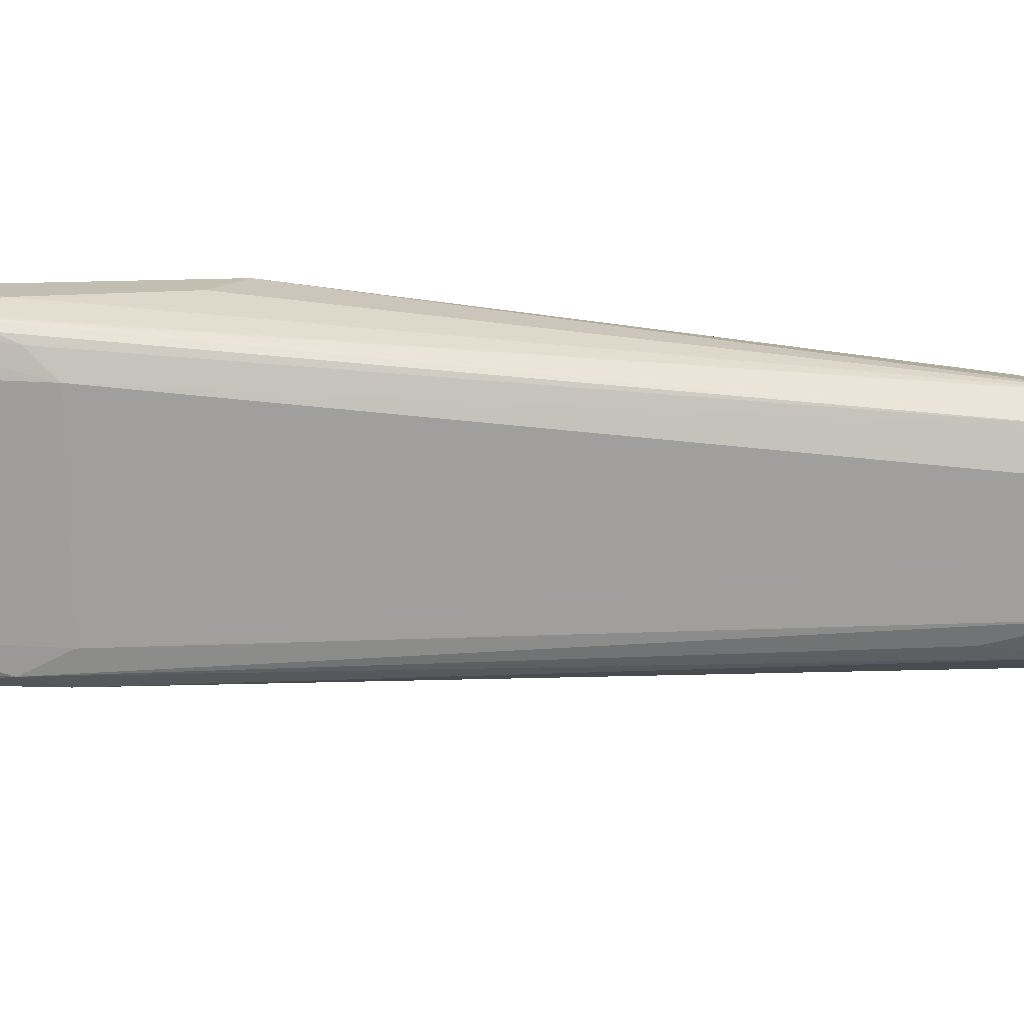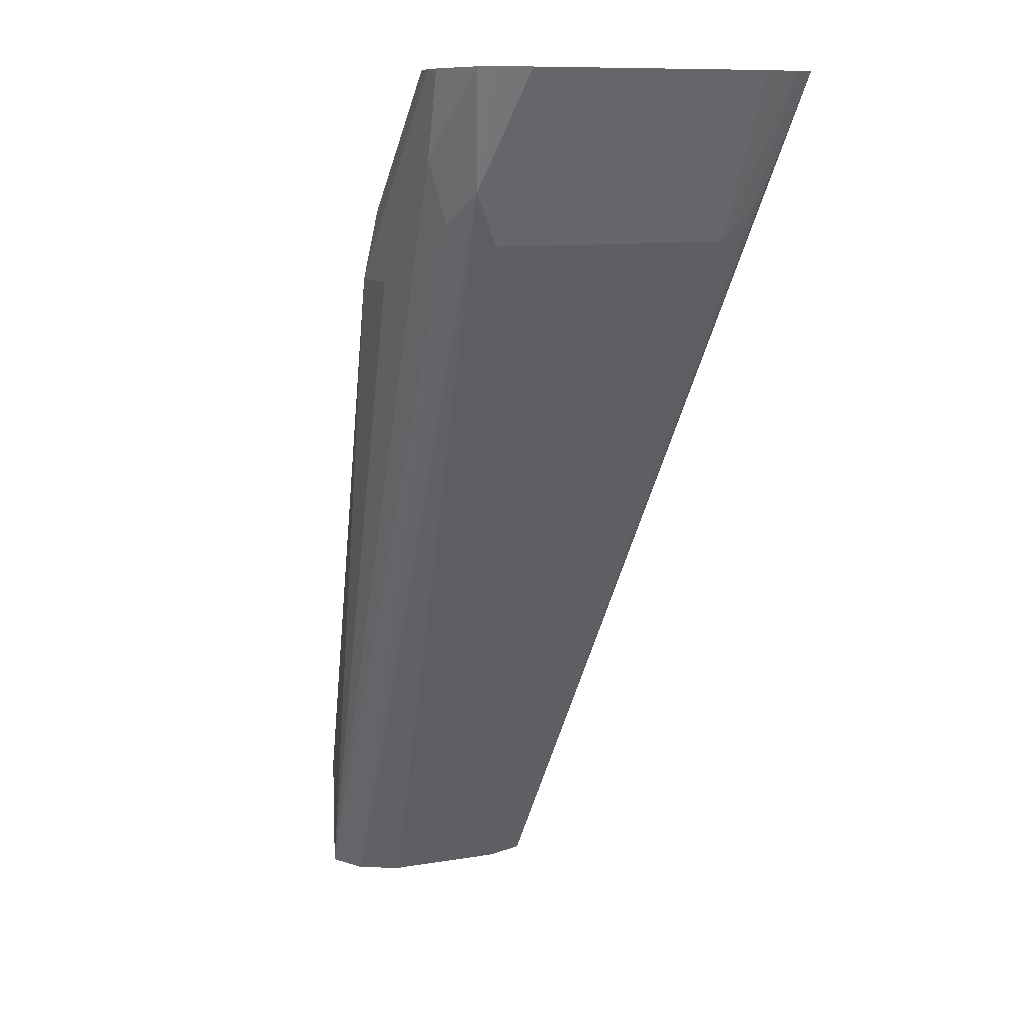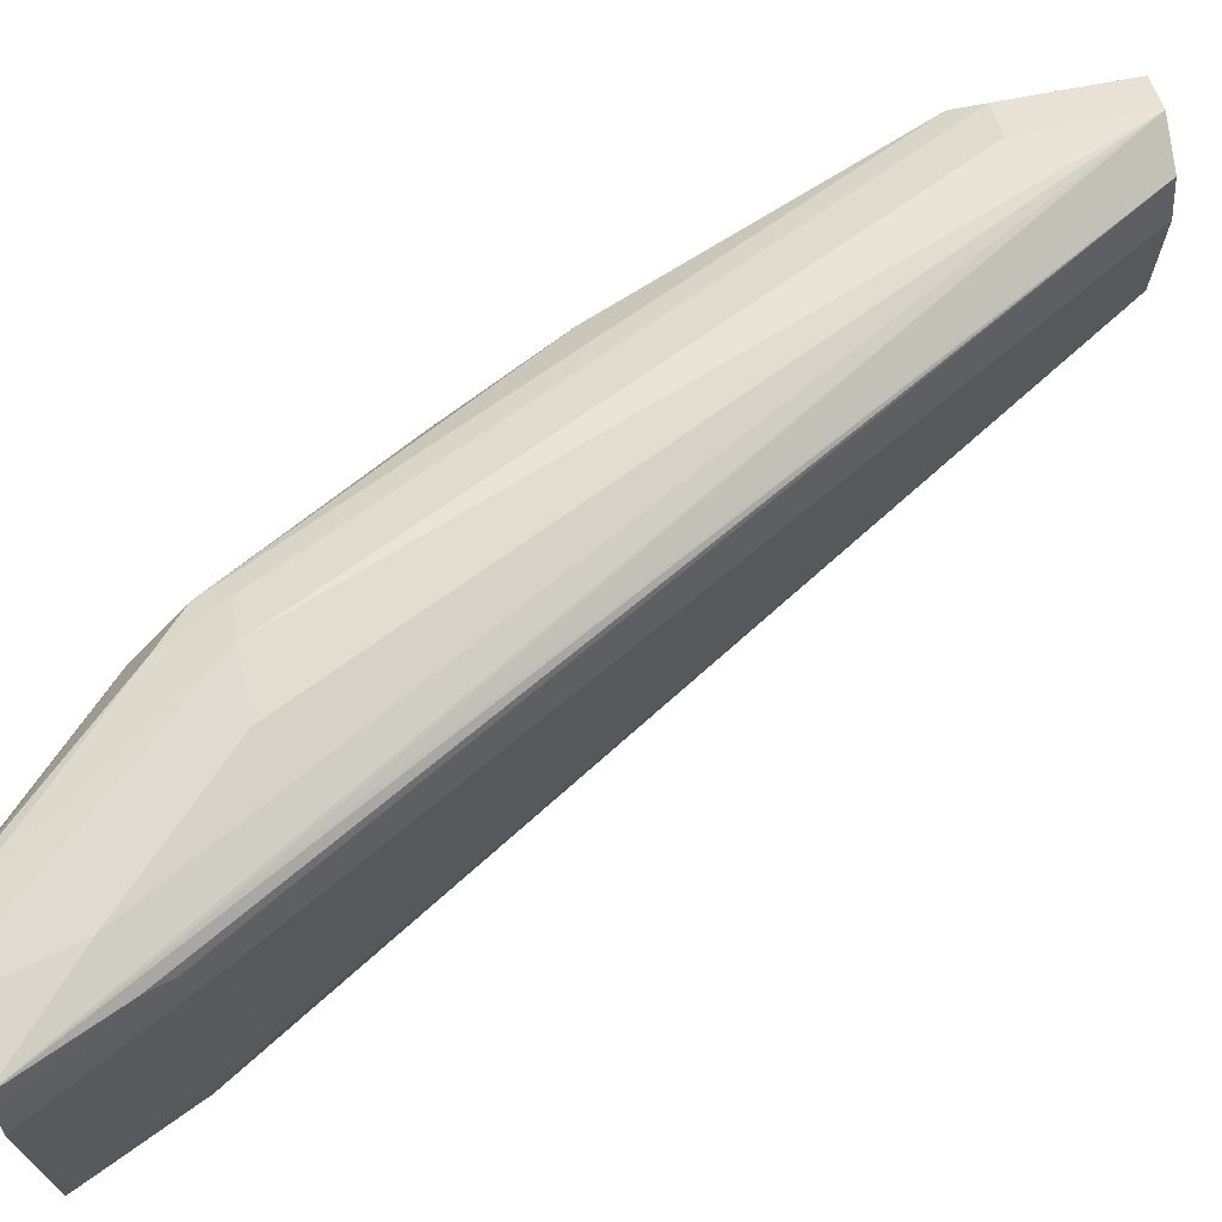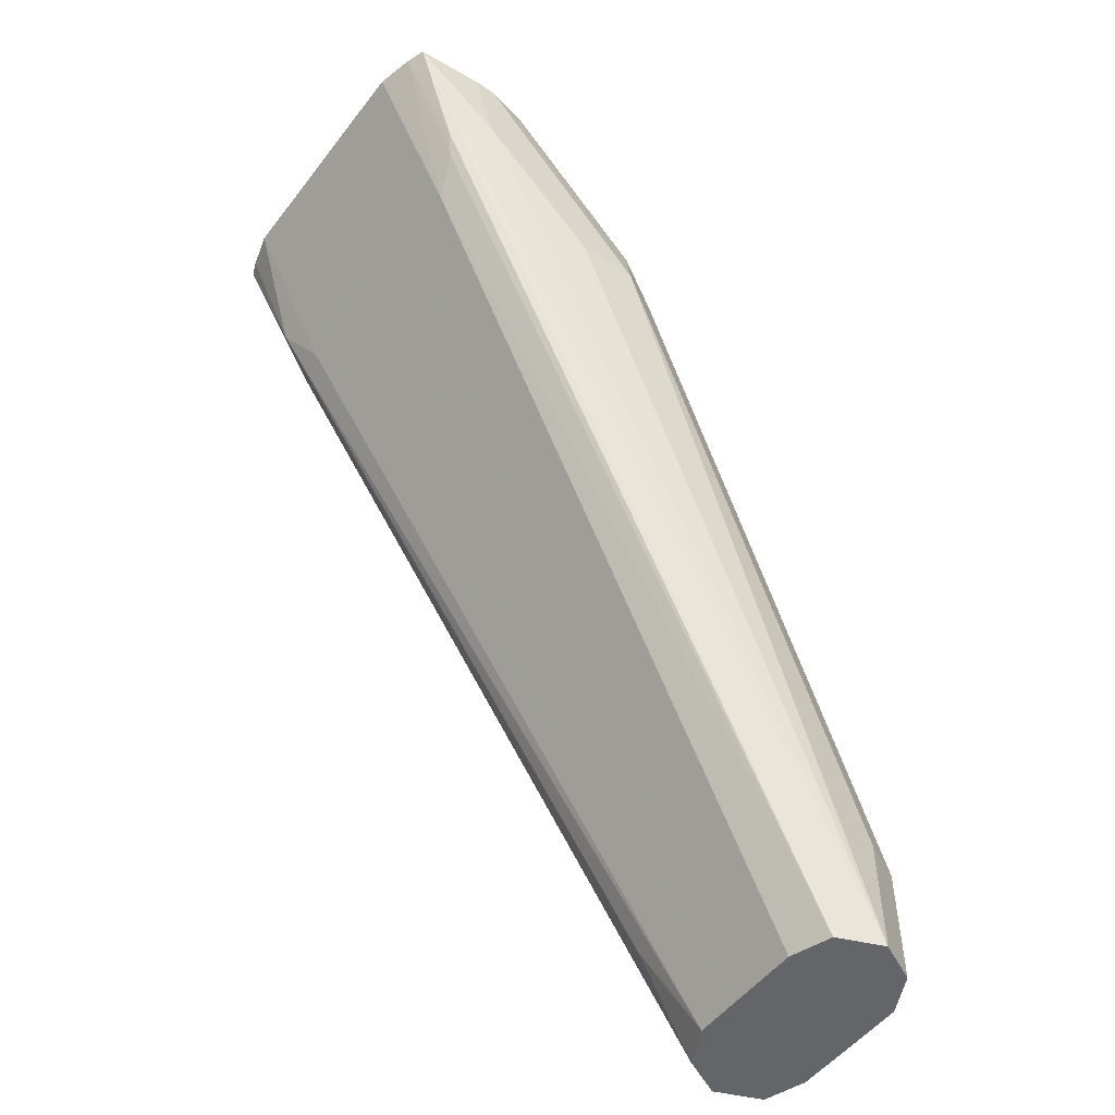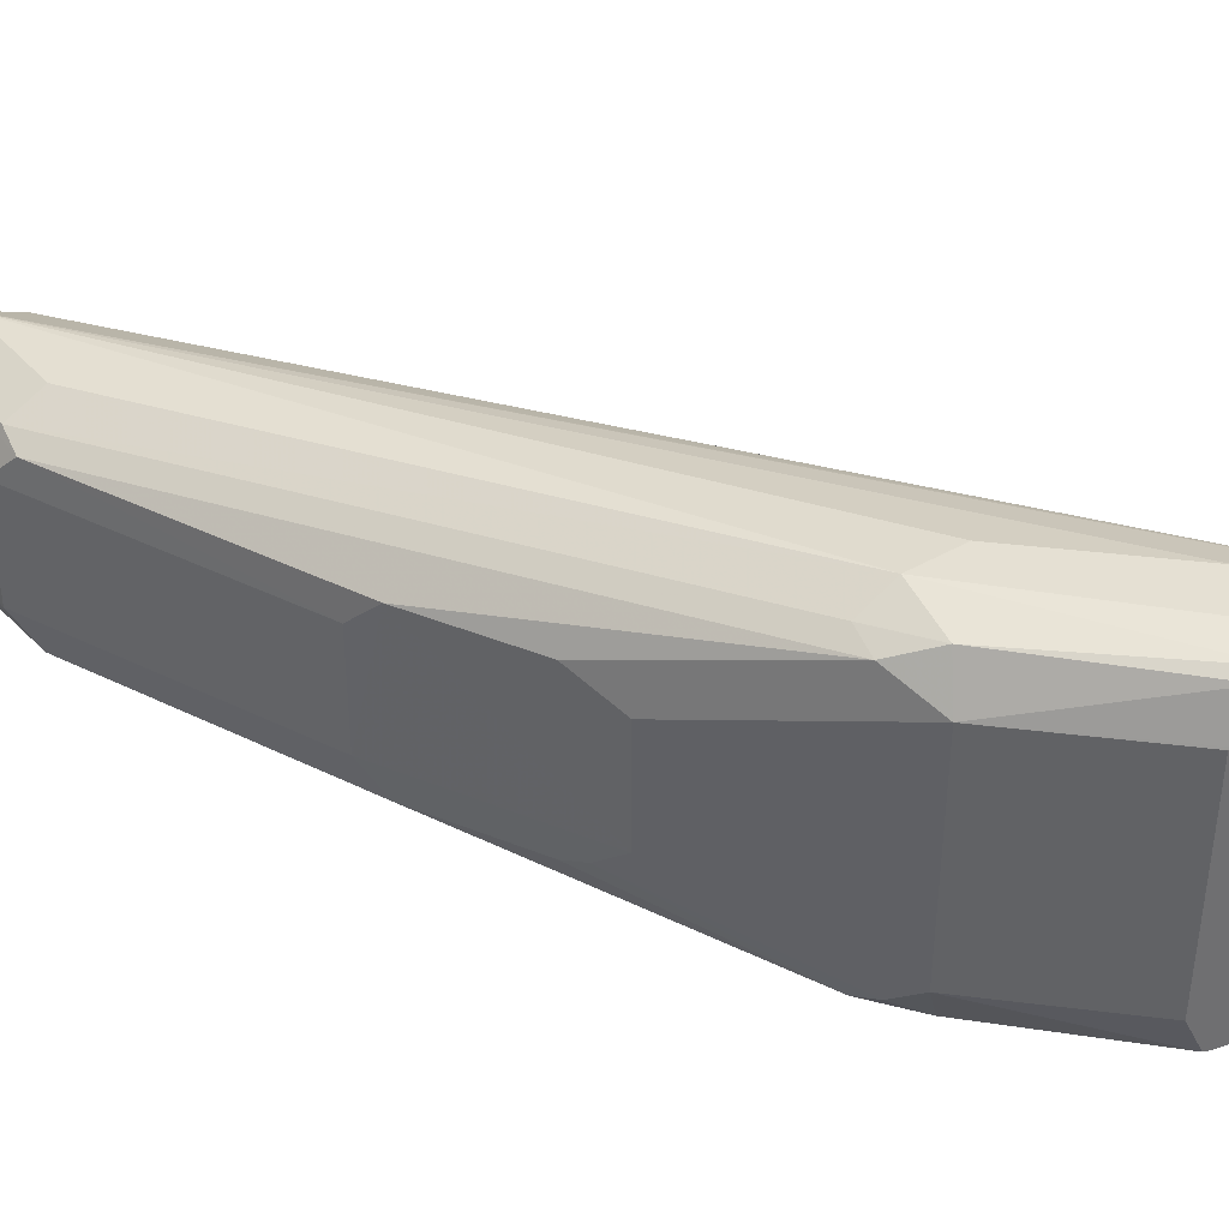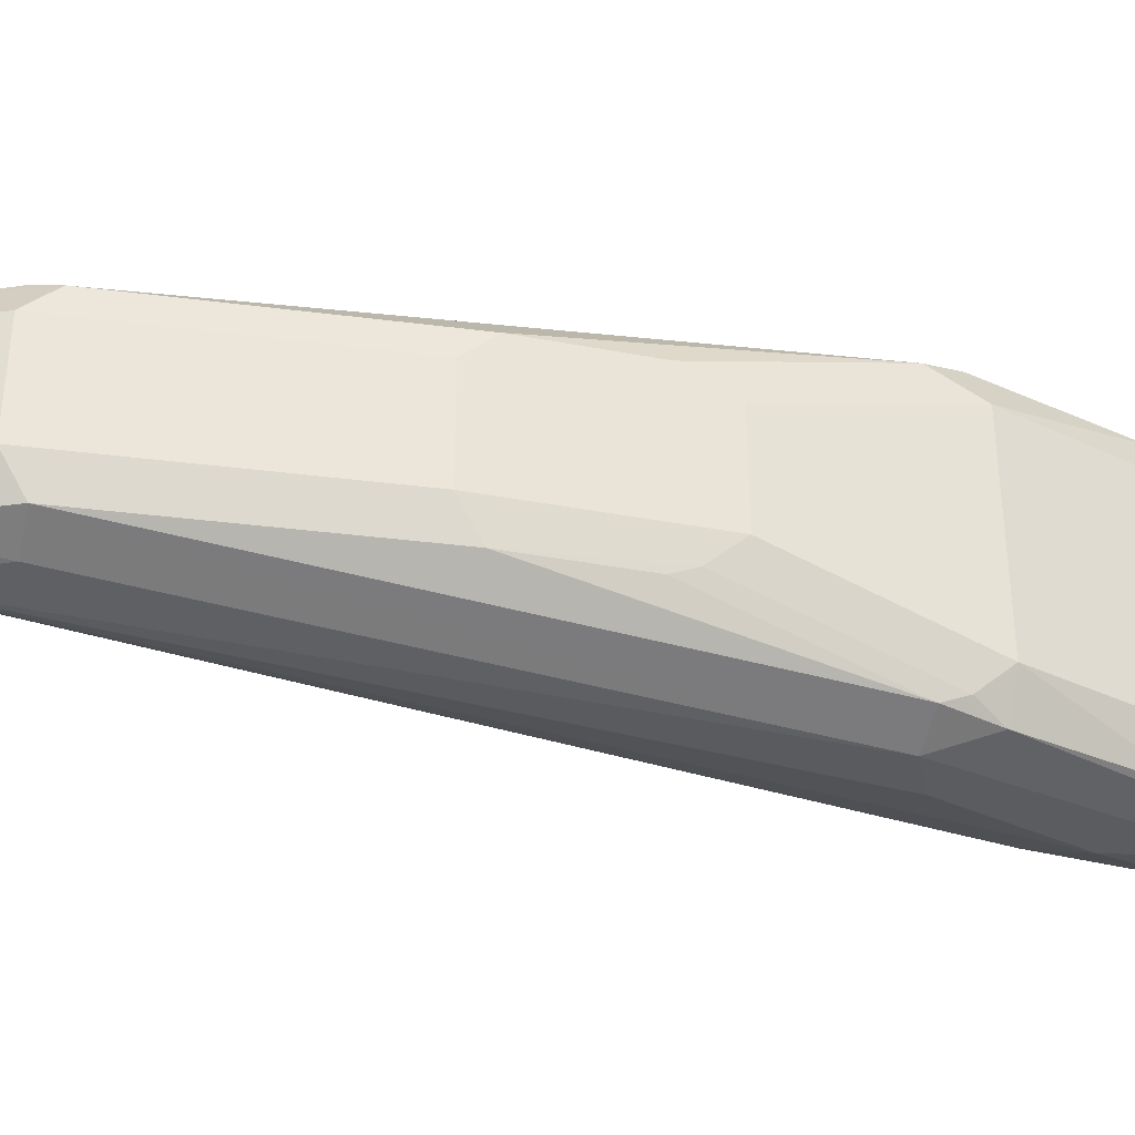
<metadata>
{"format":"obj","ext":"obj","renderer":"f3d","projection":"perspective","resolution":1024,"background":"white","views":[{"elev":17.5,"azim":126.0,"up":"+Y"},{"elev":10.0,"azim":66.4,"up":"+Z"},{"elev":70.2,"azim":79.1,"up":"+Y"},{"elev":-51.6,"azim":143.7,"up":"+Z"},{"elev":38.2,"azim":-36.2,"up":"+Y"},{"elev":-33.9,"azim":-78.1,"up":"+Y"}]}
</metadata>
<code>
v -0.441 0.03636 0.6067
v -0.4437 0.04746 0.6067
v -0.441 -0.03636 0.6067
v -0.4666 0.03636 0.5575
v -0.4606 0.04847 0.5757
v -0.4457 0.05306 0.6067
v -0.4636 0.04544 0.5681
v -0.4438 -0.04663 0.6067
v -0.459 -0.04544 0.5726
v -0.4666 -0.03636 0.5575
v -0.5999 0.01817 0.3271
v -0.6043 0.03071 0.3271
v -0.4659 0.05454 0.6067
v -0.4727 0.04999 0.5613
v -0.6181 0.03636 0.3271
v -0.4727 0.05454 0.5817
v -0.4455 -0.05095 0.6067
v -0.4704 -0.04999 0.5636
v -0.606 -0.03029 0.3271
v -0.5863 -0.02727 0.3545
v -0.5999 -0.01823 0.3271
v -0.5999 -7.474e-05 0.3271
v -0.4727 0.05454 0.6067
v -0.6182 0.03633 0.3271
v -0.6181 0.03636 0.3636
v -0.5272 0.05454 0.5454
v -0.509 0.05454 0.5454
v -0.4659 -0.05454 0.6067
v -0.4727 -0.05454 0.5817
v -0.6181 -0.03636 0.3271
v -0.4855 0.05167 0.6067
v -0.6302 0.0303 0.3271
v -0.6302 0.03029 0.3636
v -0.5393 0.04847 0.5454
v -0.5295 0.04999 0.5636
v -0.4727 -0.05454 0.6067
v -0.509 -0.05454 0.5454
v -0.6181 -0.03636 0.3636
v -0.6182 -0.03633 0.3271
v -0.5272 -0.05454 0.5454
v -0.49 0.04942 0.6067
v -0.6303 0.03021 0.3271
v -0.6317 0.02727 0.3727
v -0.5408 0.04544 0.5545
v -0.5333 0.03636 0.5696
v -0.4858 -0.05126 0.6067
v -0.5272 -0.04999 0.5658
v -0.6302 -0.03029 0.3697
v -0.6319 -0.03072 0.3271
v -0.5393 -0.04847 0.5514
v -0.4963 0.03703 0.6067
v -0.6363 0.01817 0.3271
v -0.6363 0.01817 0.3636
v -0.5999 0.01817 0.4545
v -0.5954 0.02727 0.4636
v -0.5772 0.02727 0.4999
v -0.4966 0.03636 0.6067
v -0.5696 0.01817 0.5151
v -0.5333 -0.03636 0.5696
v -0.4896 -0.04968 0.6067
v -0.5363 -0.04544 0.559
v -0.5938 -0.03029 0.4606
v -0.5999 -0.01817 0.4545
v -0.6363 -0.01817 0.3636
v -0.6363 -0.01825 0.3271
v -0.5726 -0.02727 0.5045
v -0.5757 -0.03029 0.4969
v -0.6363 -0.0001174 0.3271
v -0.5696 -0.01817 0.5151
v -0.4966 -0.03636 0.6067
f 36 47 40
f 36 46 47
f 38 49 39
f 38 40 48
f 38 48 49
f 40 47 50
f 43 52 53
f 41 45 51
f 42 52 43
f 43 53 54
f 35 45 41
f 43 54 55
f 43 55 44
f 40 50 48
f 35 44 45
f 28 37 29
f 34 44 35
f 26 34 35
f 44 55 56
f 26 35 31
f 26 33 34
f 28 36 40
f 28 40 37
f 34 43 44
f 29 37 30
f 30 37 40
f 30 40 38
f 31 35 41
f 32 42 33
f 33 42 43
f 33 43 34
f 30 38 39
f 44 56 45
f 54 63 55
f 45 56 58
f 25 33 26
f 62 69 63
f 62 66 69
f 62 67 66
f 59 60 70
f 59 66 61
f 59 69 66
f 55 69 58
f 55 63 69
f 55 58 56
f 53 63 54
f 53 64 63
f 52 64 53
f 52 68 64
f 50 67 62
f 50 66 67
f 64 68 65
f 45 58 69
f 45 69 59
f 45 59 70
f 45 70 57
f 46 60 47
f 47 59 61
f 45 57 51
f 47 61 50
f 48 62 63
f 48 63 64
f 48 64 49
f 48 50 62
f 49 64 65
f 50 61 66
f 47 60 59
f 25 32 33
f 1 10 4
f 23 26 31
f 6 14 15
f 6 12 14
f 5 12 6
f 5 7 12
f 4 12 7
f 4 11 12
f 4 22 11
f 4 10 22
f 3 9 10
f 3 8 9
f 2 7 5
f 2 4 7
f 2 5 6
f 1 3 10
f 6 15 16
f 1 8 3
f 1 28 17
f 1 36 28
f 1 46 36
f 1 60 46
f 1 70 60
f 1 57 70
f 1 51 57
f 1 41 51
f 1 31 41
f 1 23 31
f 1 13 23
f 1 6 13
f 1 2 6
f 24 32 25
f 1 17 8
f 6 16 13
f 1 4 2
f 9 17 18
f 8 17 9
f 18 30 19
f 18 29 30
f 17 29 18
f 17 28 29
f 15 27 16
f 15 26 27
f 15 25 26
f 15 24 25
f 13 27 26
f 13 16 27
f 12 15 14
f 11 15 12
f 11 24 15
f 11 32 24
f 13 26 23
f 19 21 20
f 9 18 19
f 11 42 32
f 9 20 21
f 9 21 10
f 10 21 22
f 11 22 21
f 11 21 19
f 9 19 20
f 11 30 39
f 11 39 49
f 11 49 65
f 11 65 68
f 11 68 52
f 11 52 42
f 11 19 30

</code>
